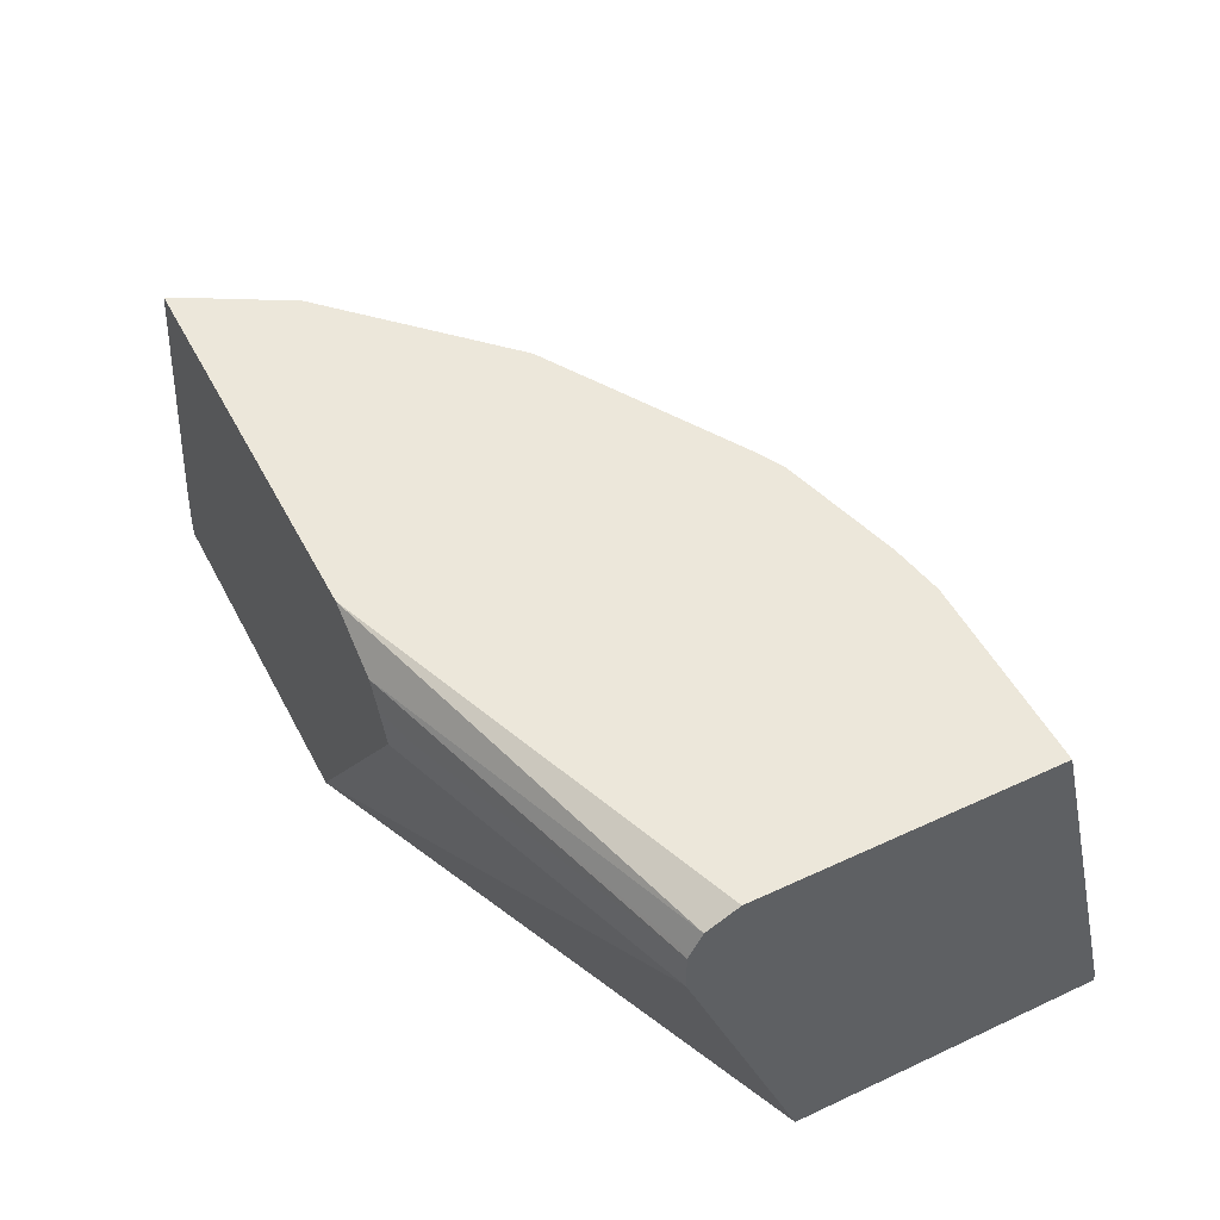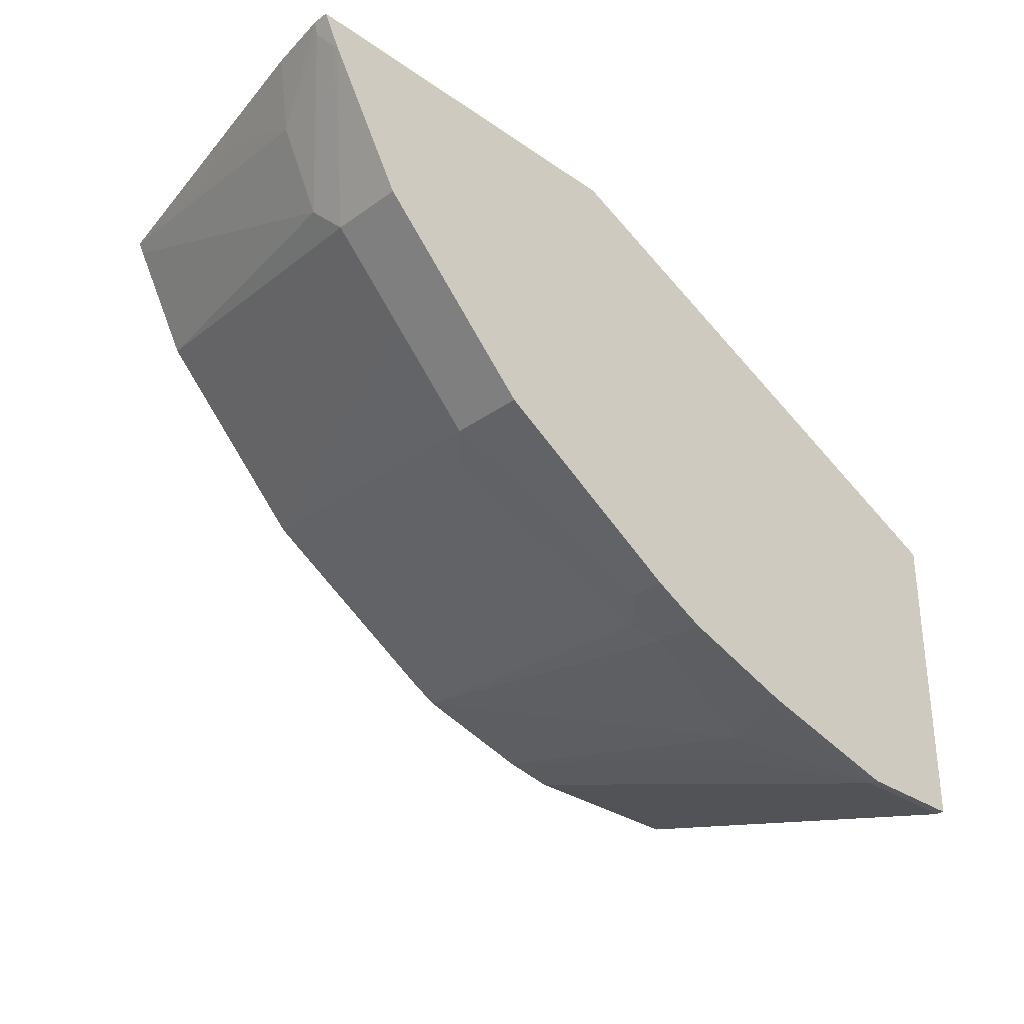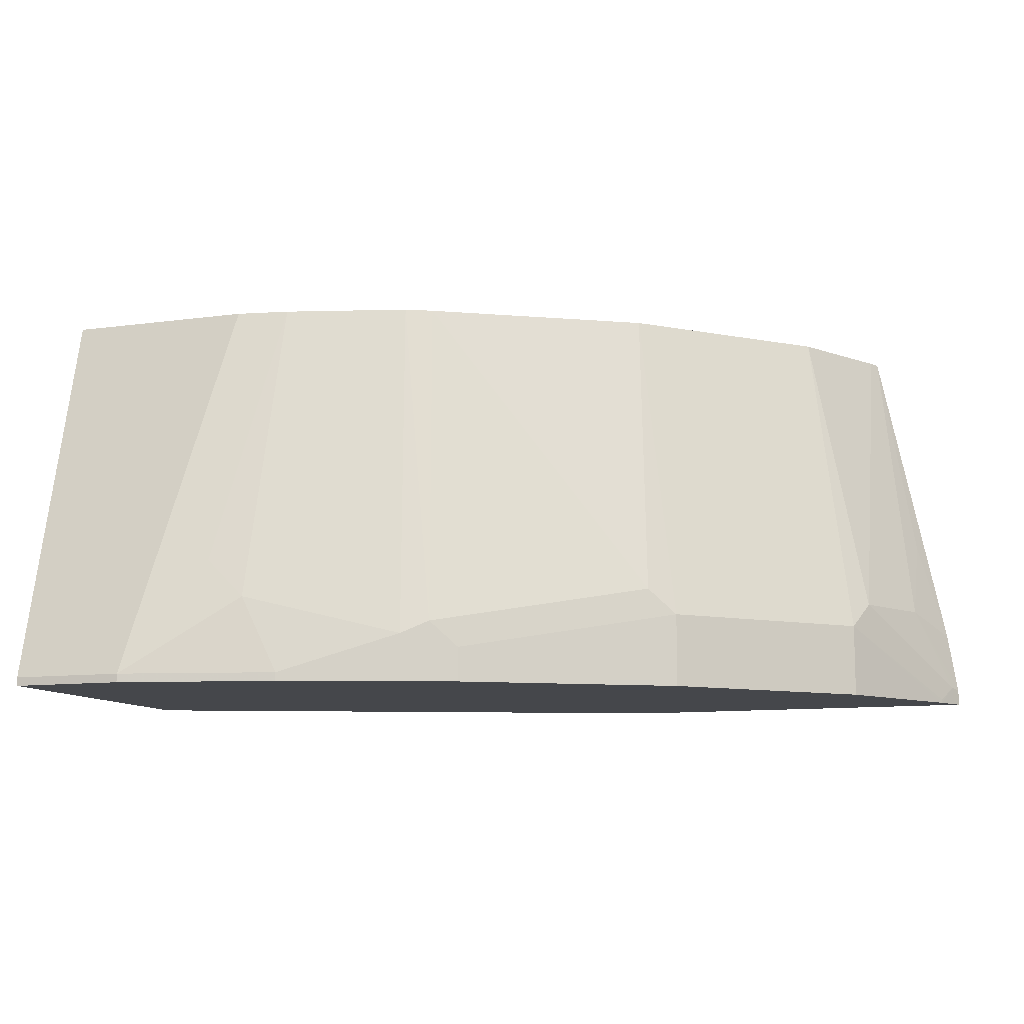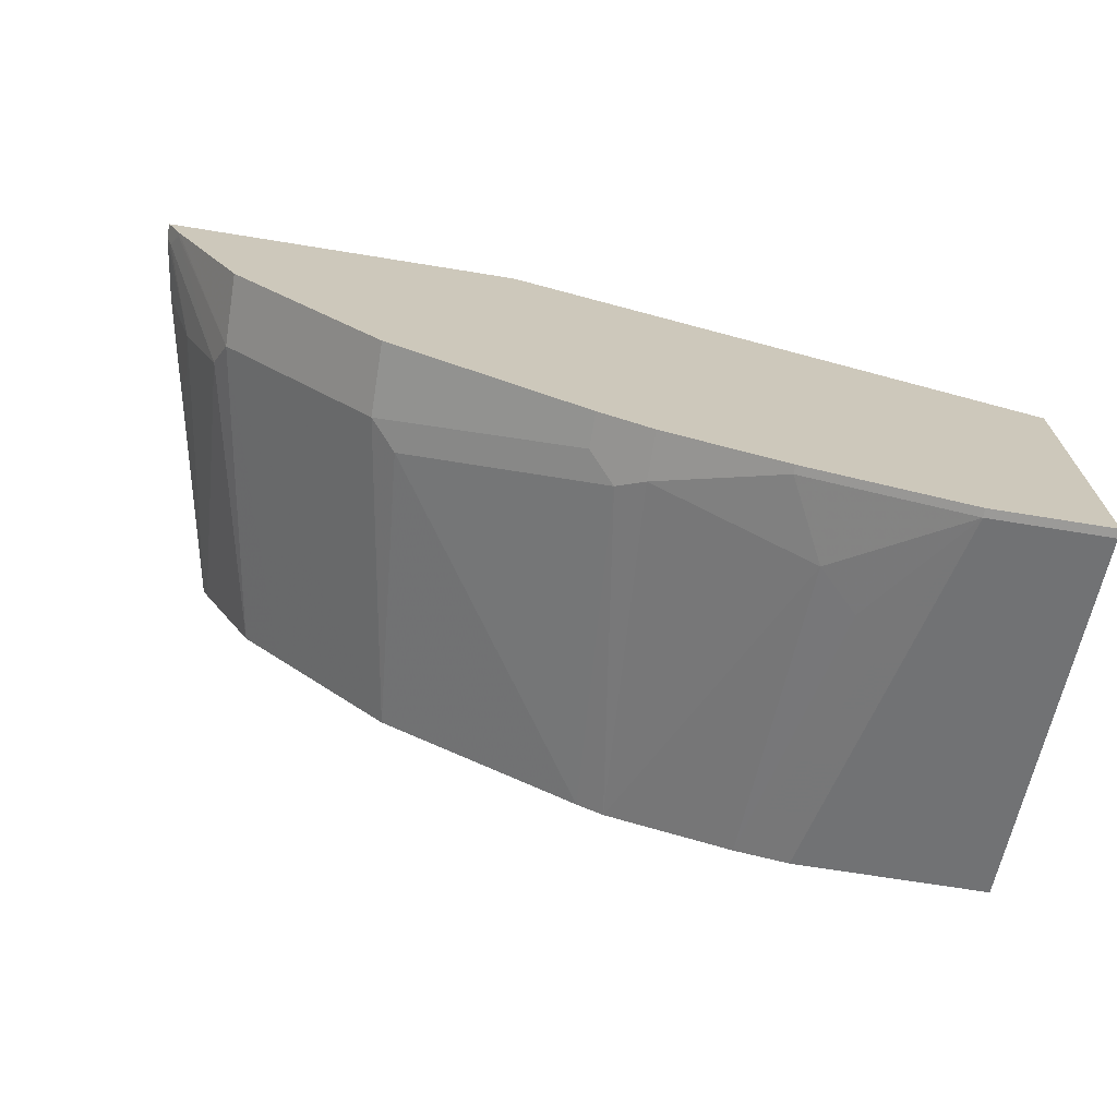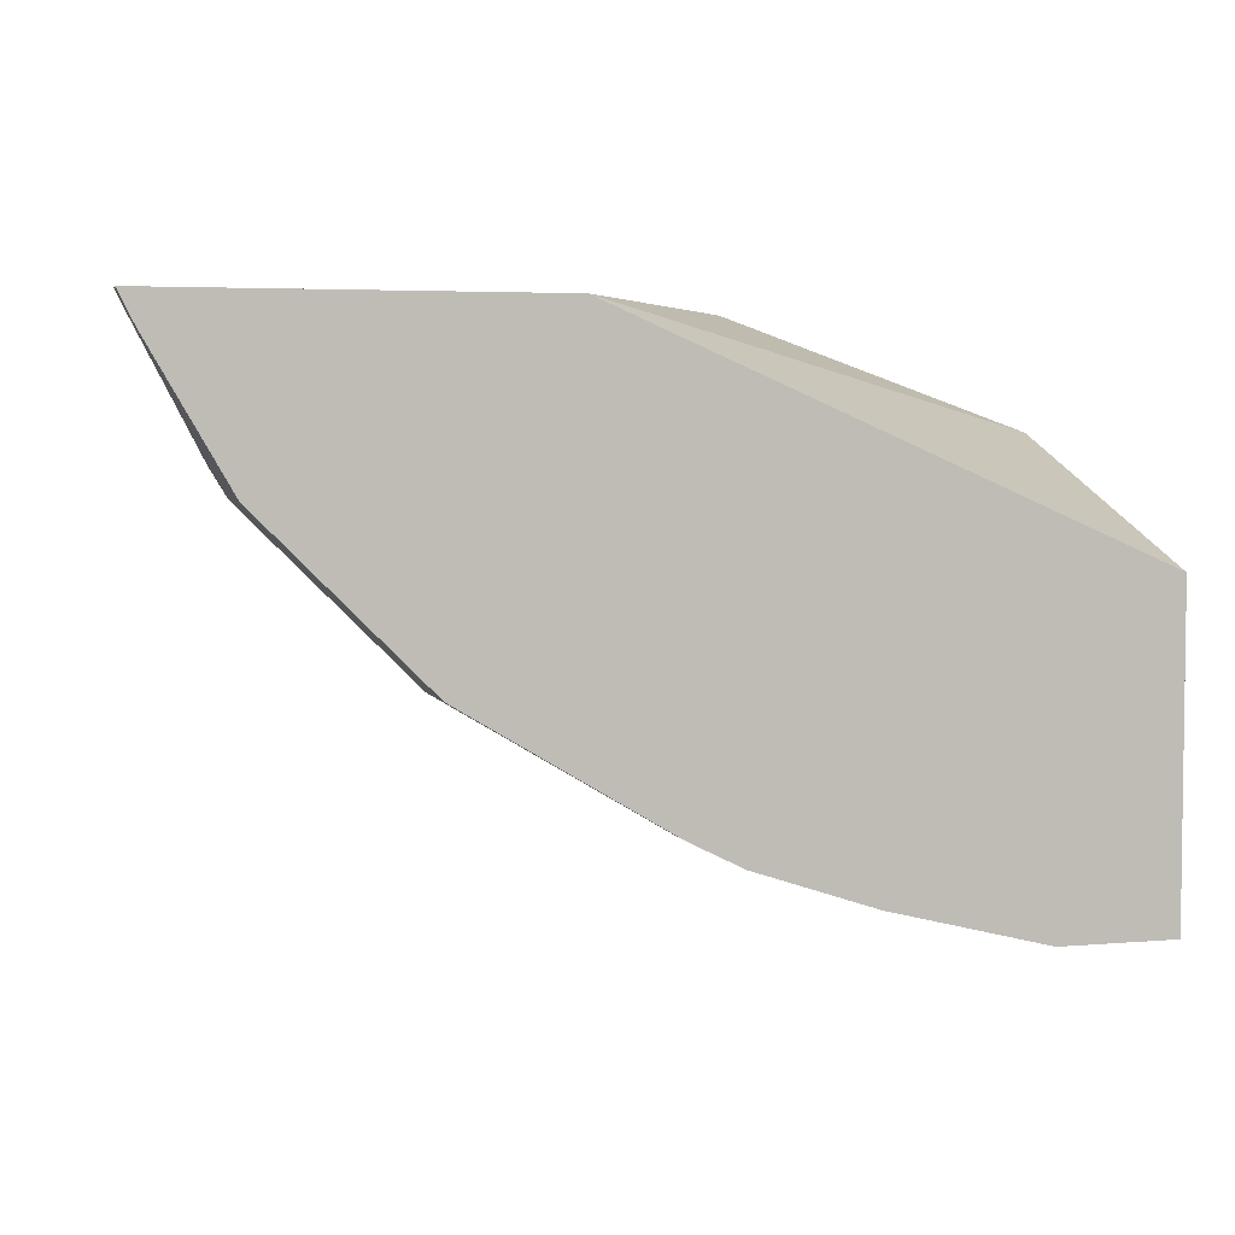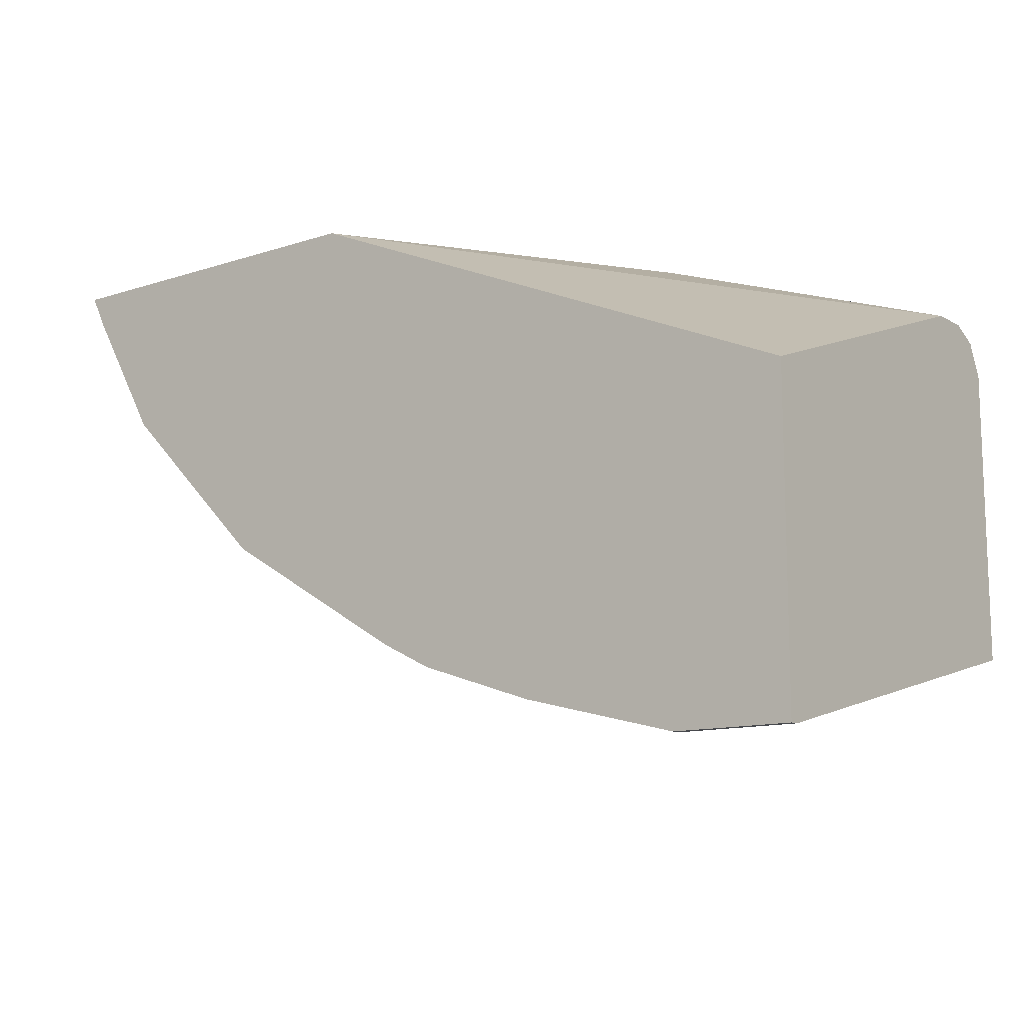
<metadata>
{"format":"obj","ext":"obj","renderer":"f3d","projection":"perspective","resolution":1024,"background":"white","views":[{"elev":50.4,"azim":63.0,"up":"+Y"},{"elev":-31.0,"azim":-44.6,"up":"+Z"},{"elev":-10.6,"azim":-160.9,"up":"+Y"},{"elev":-69.3,"azim":-9.2,"up":"+Z"},{"elev":4.3,"azim":-15.6,"up":"+Z"},{"elev":-12.2,"azim":37.3,"up":"+Z"}]}
</metadata>
<code>
v -0.05329 0.2624 -0.4615
v -0.05329 0.2663 -0.4615
v -0.0008205 0.2624 -0.4615
v -0.1243 0.2624 -0.4438
v -0.0008205 0.2663 -0.4615
v -0.1243 0.2663 -0.4438
v -0.1065 0.3018 -0.4438
v -0.08877 0.3195 -0.4438
v -0.1115 0.4449 -0.4133
v -0.08763 0.4449 -0.4177
v -0.0008205 0.2624 -0.3195
v -0.1775 0.2624 -0.426
v -0.0008205 0.4449 -0.4177
v -0.1775 0.284 -0.426
v -0.1671 0.4449 -0.3978
v -0.0008205 0.4083 -0.2663
v -0.2375 0.2624 -0.2172
v -0.1814 0.2624 -0.4241
v -0.0008205 0.4449 -0.2864
v -0.1894 0.2899 -0.4201
v -0.1787 0.4449 -0.3917
v -0.0008205 0.426 -0.2663
v -0.1423 0.4063 -0.2172
v -0.1431 0.4051 -0.2172
v -0.4017 0.2624 -0.2172
v -0.1992 0.2624 -0.4152
v -0.0008205 0.4442 -0.2848
v -0.1834 0.4449 -0.2172
v -0.2012 0.2781 -0.4142
v -0.2781 0.3077 -0.3668
v -0.2674 0.4449 -0.3384
v -0.0008205 0.4276 -0.2671
v -0.1556 0.4302 -0.2172
v -0.1488 0.4192 -0.2172
v -0.1332 0.4171 -0.2219
v -0.4017 0.2695 -0.2172
v -0.3996 0.2624 -0.2216
v -0.2012 0.2624 -0.4142
v -0.0008205 0.4379 -0.2722
v -0.3662 0.4449 -0.2172
v -0.2899 0.2959 -0.3609
v -0.3077 0.2959 -0.3432
v -0.3254 0.2959 -0.3255
v -0.3609 0.2959 -0.2899
v -0.3207 0.4449 -0.2852
v -0.3994 0.2707 -0.2219
v -0.3973 0.2976 -0.2172
v -0.3846 0.3077 -0.2426
v -0.3948 0.2624 -0.2311
v -0.2899 0.2624 -0.3609
v -0.3639 0.4449 -0.2219
v -0.3846 0.3432 -0.2249
v -0.3939 0.3137 -0.2172
v -0.3077 0.2624 -0.3432
v -0.3254 0.2624 -0.3255
v -0.3609 0.2624 -0.2899
v -0.3949 0.2641 -0.2308
v -0.3668 0.3077 -0.2781
v -0.3384 0.4449 -0.2674
f 29 41 30
f 22 32 33
f 29 50 41
f 29 38 50
f 28 33 39
f 26 38 29
f 25 36 37
f 23 35 34
f 22 35 23
f 22 34 35
f 22 33 34
f 27 28 39
f 17 36 25
f 20 30 21
f 20 29 30
f 20 26 29
f 19 28 27
f 18 26 20
f 17 47 36
f 17 53 47
f 17 40 53
f 17 28 40
f 17 33 28
f 17 34 33
f 30 41 31
f 21 30 31
f 31 41 42
f 43 55 56
f 31 43 44
f 51 59 58
f 48 51 58
f 47 52 48
f 47 53 52
f 46 58 57
f 46 48 58
f 46 57 49
f 44 59 45
f 44 58 59
f 44 57 58
f 44 49 57
f 44 56 49
f 31 42 43
f 43 56 44
f 42 54 55
f 41 54 42
f 41 50 54
f 40 52 53
f 40 48 52
f 40 51 48
f 37 46 49
f 36 48 46
f 36 47 48
f 36 46 37
f 32 39 33
f 31 44 45
f 42 55 43
f 17 23 34
f 16 24 17
f 16 23 24
f 3 5 13
f 2 13 5
f 2 10 13
f 2 9 10
f 2 8 9
f 2 7 8
f 2 6 7
f 1 6 2
f 1 4 6
f 1 12 4
f 1 18 12
f 1 26 18
f 1 50 38
f 1 54 50
f 1 55 54
f 1 56 55
f 1 49 56
f 1 37 49
f 1 25 37
f 1 17 25
f 1 11 17
f 1 3 11
f 1 5 3
f 1 2 5
f 17 24 23
f 3 13 19
f 3 19 27
f 1 38 26
f 3 39 32
f 16 22 23
f 3 27 39
f 15 20 21
f 14 20 15
f 14 18 20
f 12 18 14
f 11 16 17
f 9 13 10
f 9 28 19
f 9 40 28
f 9 51 40
f 9 59 51
f 9 45 59
f 9 19 13
f 9 31 45
f 3 22 16
f 3 16 11
f 4 12 14
f 3 32 22
f 6 14 7
f 4 14 6
f 7 9 8
f 7 14 15
f 9 15 21
f 9 21 31
f 7 15 9

</code>
